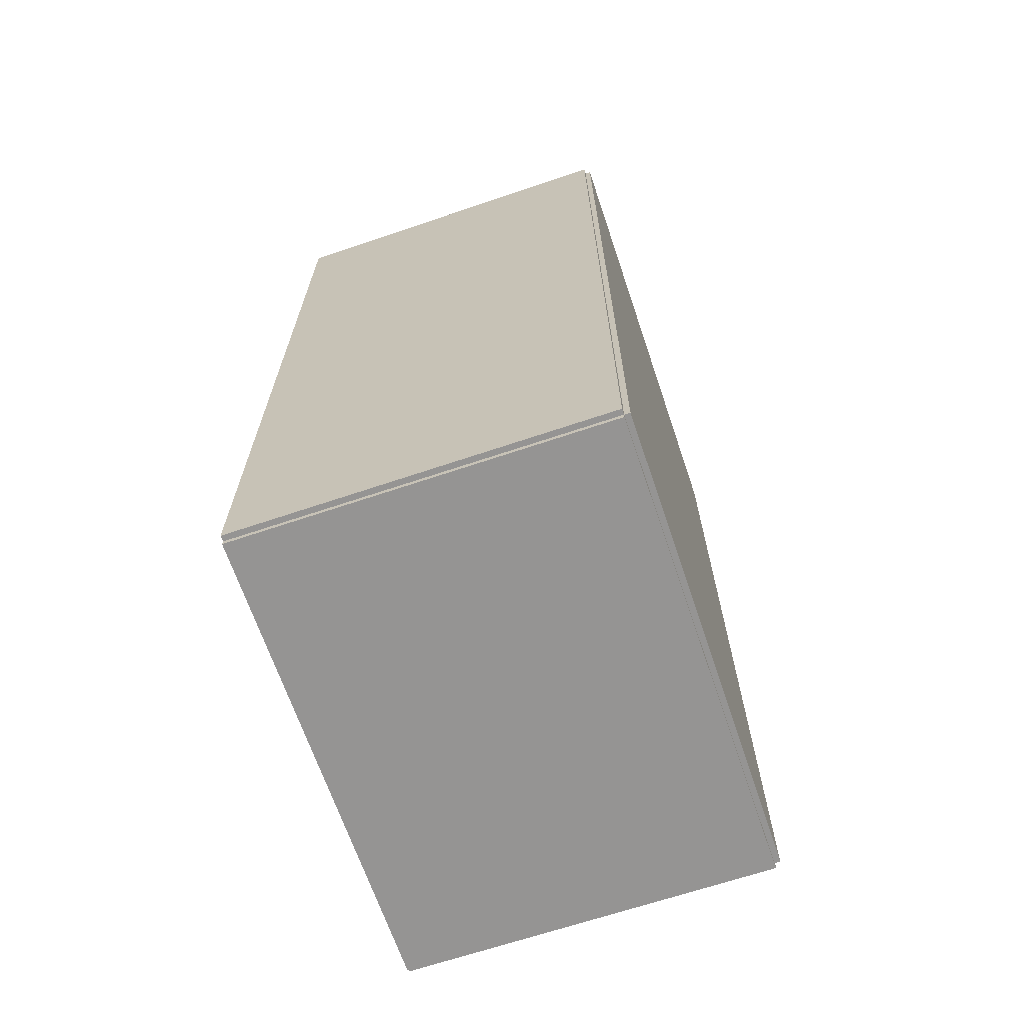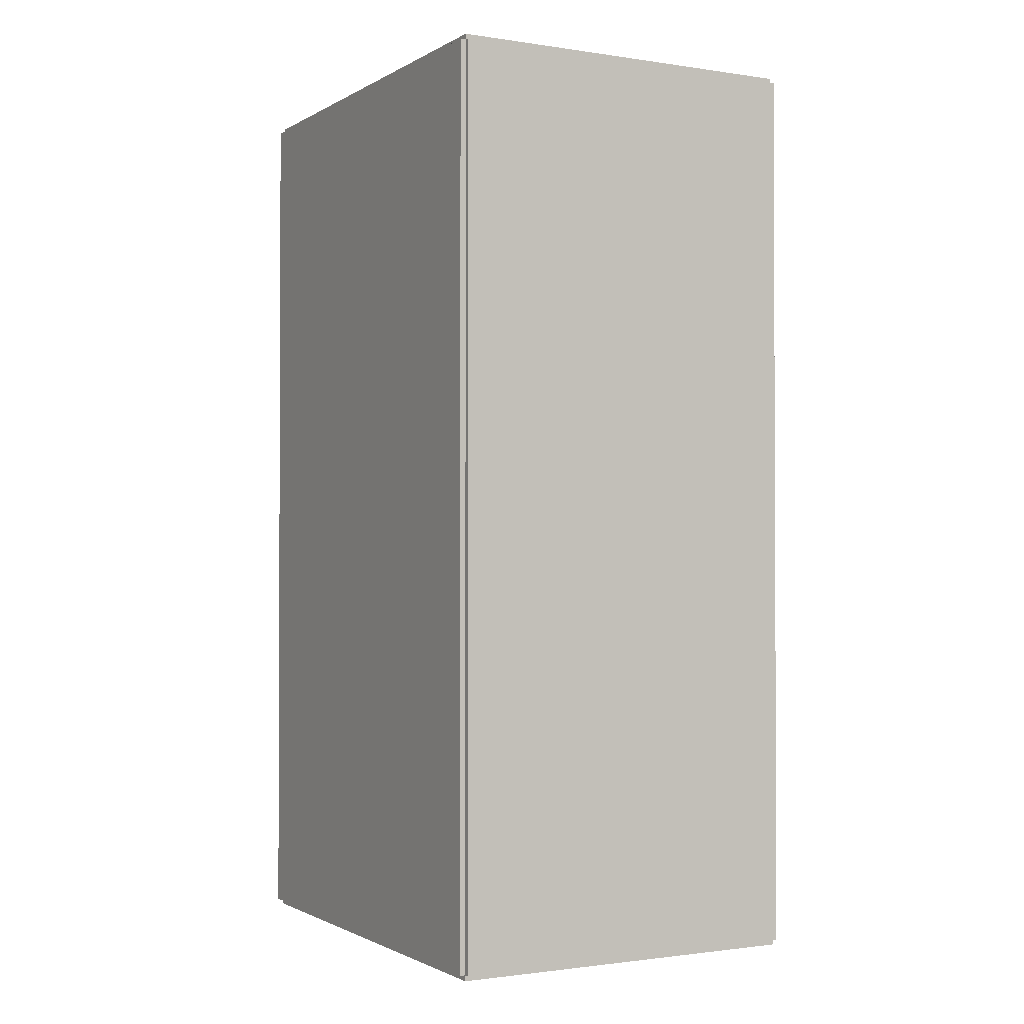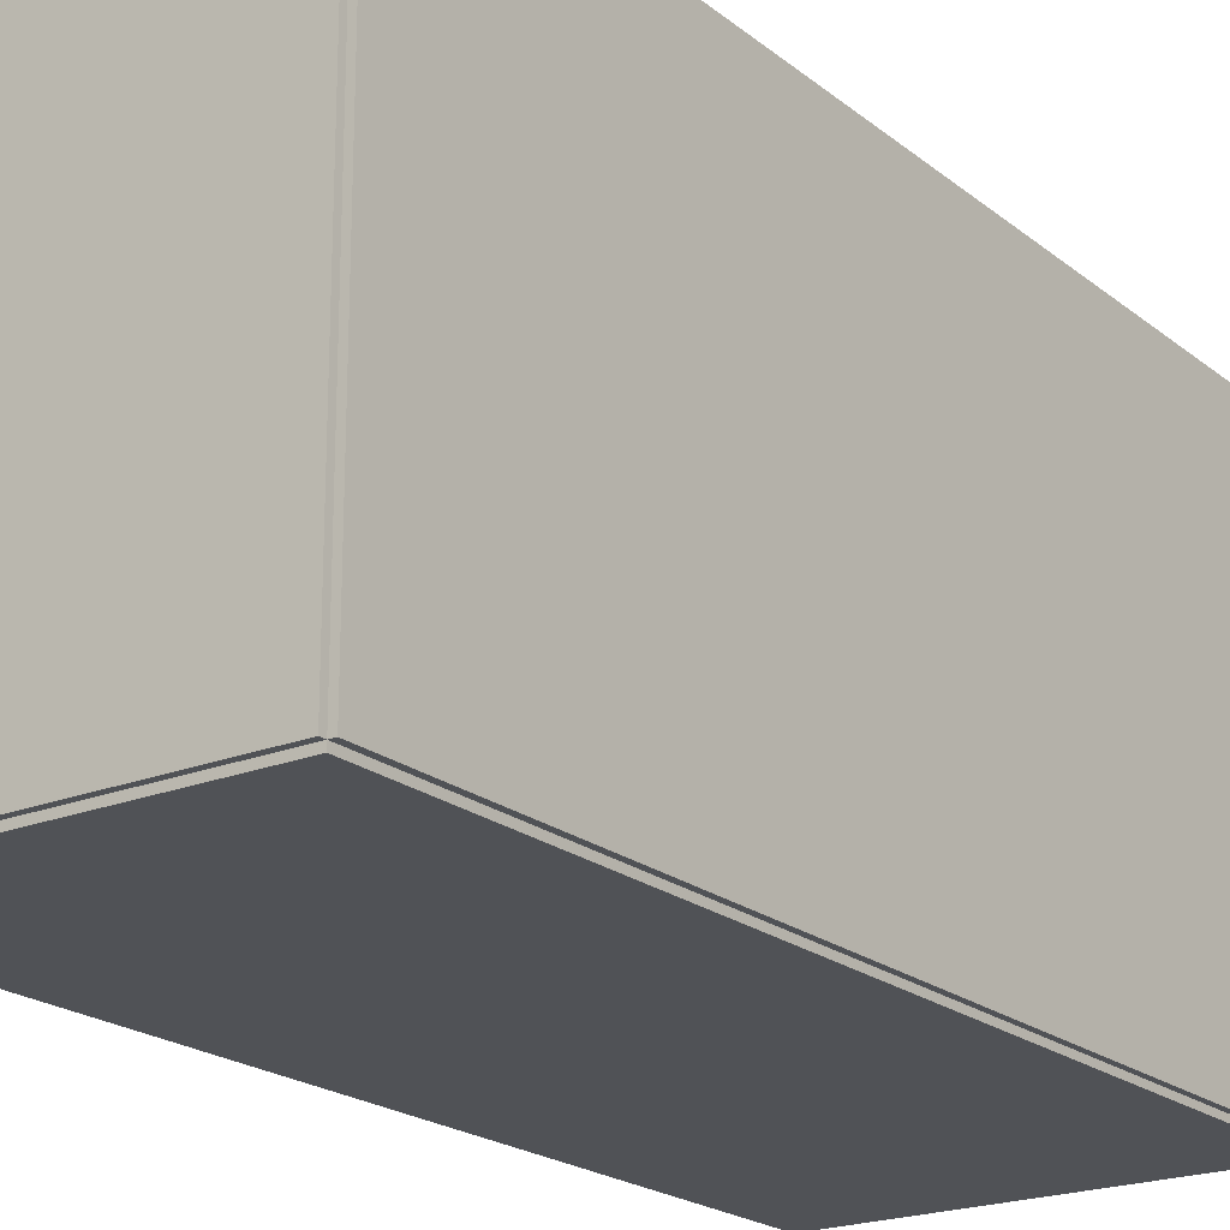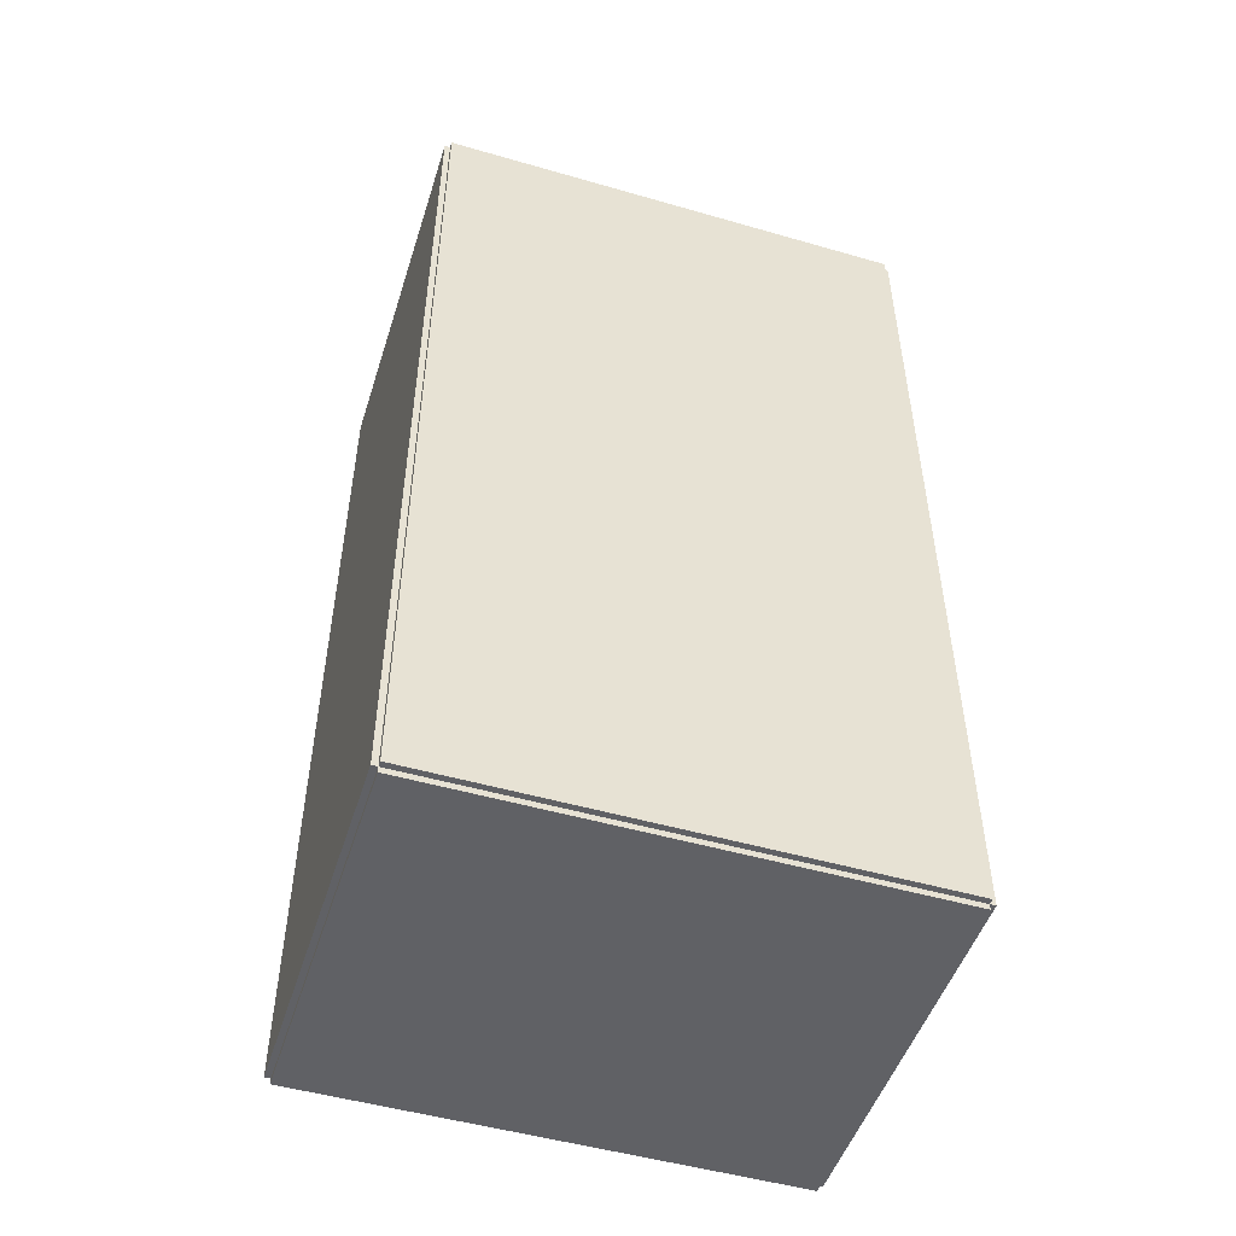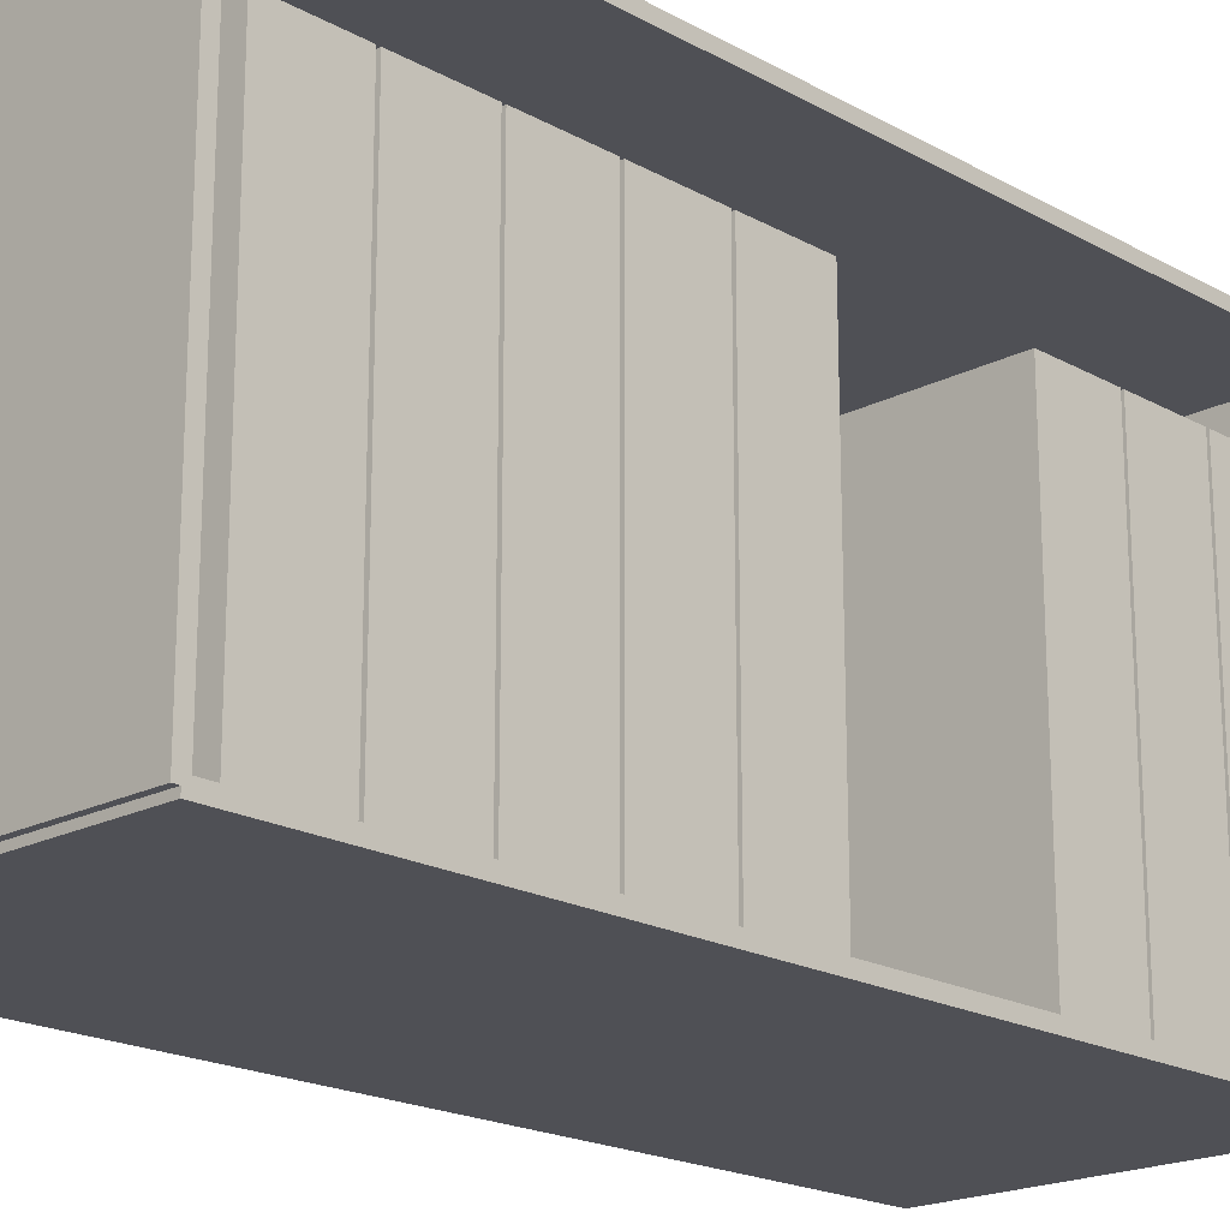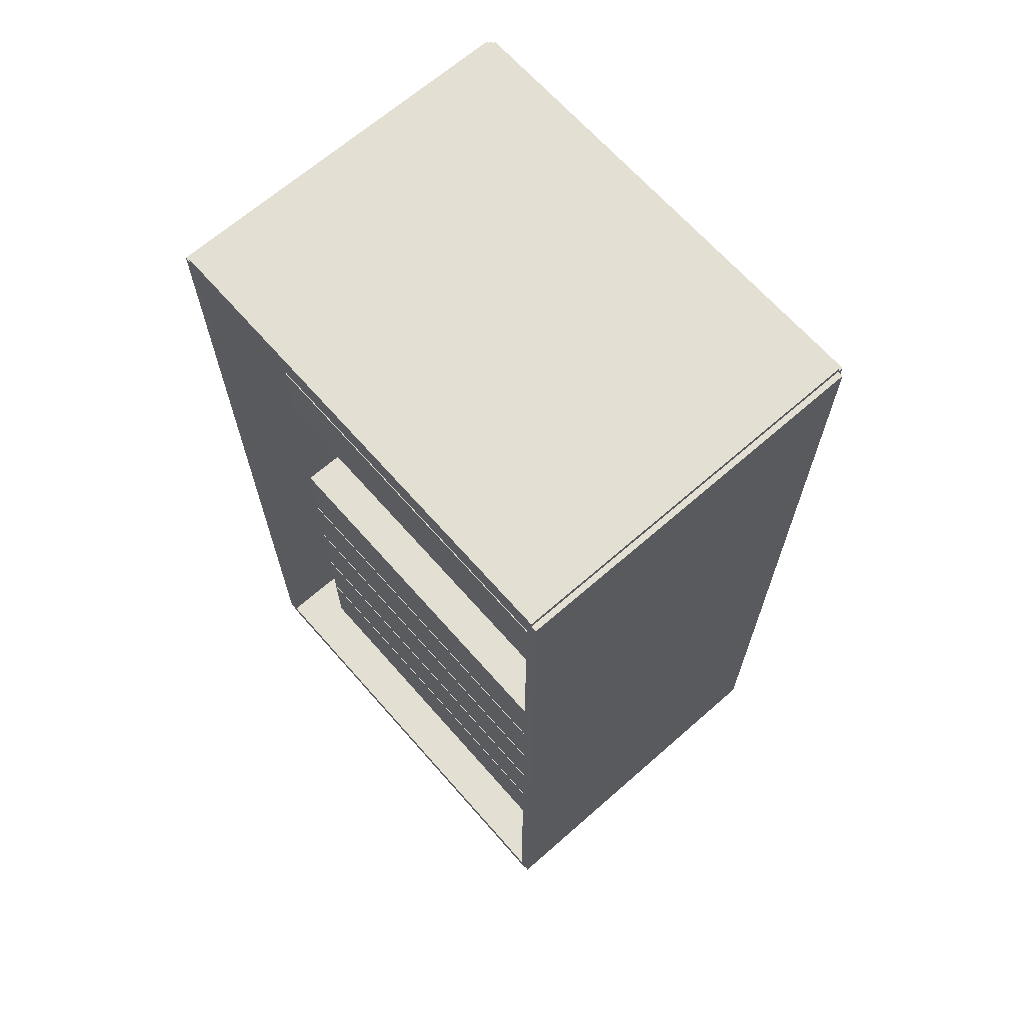
<metadata>
{"format":"obj","ext":"obj","renderer":"f3d","projection":"perspective","resolution":1024,"background":"white","views":[{"elev":-67.1,"azim":-161.3,"up":"+Y"},{"elev":-1.4,"azim":-28.6,"up":"+Y"},{"elev":-20.9,"azim":-144.3,"up":"+Z"},{"elev":-50.0,"azim":-107.6,"up":"+Y"},{"elev":-19.4,"azim":43.9,"up":"+Z"},{"elev":66.8,"azim":138.7,"up":"+Y"}]}
</metadata>
<code>
v -0.1031 -0.256 -0.003196
v -0.1031 -0.256 0.003196
v -0.1031 0.256 -0.003196
v -0.1031 0.256 0.003196
v 0.1031 -0.256 -0.003196
v 0.1031 -0.256 0.003196
v 0.1031 0.256 -0.003196
v 0.1031 0.256 0.003196
v -0.09992 -0.256 0
v -0.1063 -0.256 0
v -0.09992 0.256 0
v -0.1063 0.256 0
v -0.09992 -0.256 0.2661
v -0.1063 -0.256 0.2661
v -0.09992 0.256 0.2661
v -0.1063 0.256 0.2661
v -0.1031 0.2528 0.2661
v -0.1031 0.2592 0.2661
v -0.1031 0.2528 0
v -0.1031 0.2592 0
v 0.1031 0.2528 0.2661
v 0.1031 0.2592 0.2661
v 0.1031 0.2528 0
v 0.1031 0.2592 0
v -0.1031 -0.2528 0
v -0.1031 -0.2592 0
v -0.1031 -0.2528 0.2661
v -0.1031 -0.2592 0.2661
v 0.1031 -0.2528 0
v 0.1031 -0.2592 0
v 0.1031 -0.2528 0.2661
v 0.1031 -0.2592 0.2661
v -0.1031 -0.256 0.2629
v -0.1031 -0.256 0.2693
v -0.1031 0.256 0.2629
v -0.1031 0.256 0.2693
v 0.1031 -0.256 0.2629
v 0.1031 -0.256 0.2693
v 0.1031 0.256 0.2629
v 0.1031 0.256 0.2693
v -0.09673 0.2496 0
v -0.09673 0.2037 0
v -0.09673 0.2496 0.2314
v -0.09673 0.2037 0.2314
v 0.08184 0.2496 0
v 0.08184 0.2037 0
v 0.08184 0.2496 0.2314
v 0.08184 0.2037 0.2314
v -0.09673 0.2019 0
v -0.09673 0.156 0
v -0.09673 0.2019 0.2314
v -0.09673 0.156 0.2314
v 0.08184 0.2019 0
v 0.08184 0.156 0
v 0.08184 0.2019 0.2314
v 0.08184 0.156 0.2314
v -0.09673 0.1541 0
v -0.09673 0.1082 0
v -0.09673 0.1541 0.2314
v -0.09673 0.1082 0.2314
v 0.08184 0.1541 0
v 0.08184 0.1082 0
v 0.08184 0.1541 0.2314
v 0.08184 0.1082 0.2314
v -0.09673 0.01079 0
v -0.09673 -0.03512 0
v -0.09673 0.01079 0.2314
v -0.09673 -0.03512 0.2314
v 0.08184 0.01079 0
v 0.08184 -0.03512 0
v 0.08184 0.01079 0.2314
v 0.08184 -0.03512 0.2314
v -0.09673 -0.03698 0
v -0.09673 -0.08289 0
v -0.09673 -0.03698 0.2314
v -0.09673 -0.08289 0.2314
v 0.08184 -0.03698 0
v 0.08184 -0.08289 0
v 0.08184 -0.03698 0.2314
v 0.08184 -0.08289 0.2314
v -0.09673 -0.08475 0
v -0.09673 -0.1307 0
v -0.09673 -0.08475 0.2314
v -0.09673 -0.1307 0.2314
v 0.08184 -0.08475 0
v 0.08184 -0.1307 0
v 0.08184 -0.08475 0.2314
v 0.08184 -0.1307 0.2314
v -0.09673 -0.1325 0
v -0.09673 -0.1784 0
v -0.09673 -0.1325 0.2314
v -0.09673 -0.1784 0.2314
v 0.08184 -0.1325 0
v 0.08184 -0.1784 0
v 0.08184 -0.1325 0.2314
v 0.08184 -0.1784 0.2314
v -0.09673 -0.1803 0
v -0.09673 -0.2262 0
v -0.09673 -0.1803 0.2314
v -0.09673 -0.2262 0.2314
v 0.08184 -0.1803 0
v 0.08184 -0.2262 0
v 0.08184 -0.1803 0.2314
v 0.08184 -0.2262 0.2314
f 2 4 1
f 5 2 1
f 1 4 3
f 3 5 1
f 2 8 4
f 6 2 5
f 6 8 2
f 4 8 3
f 7 5 3
f 3 8 7
f 7 6 5
f 8 6 7
f 10 12 9
f 13 10 9
f 9 12 11
f 11 13 9
f 10 16 12
f 14 10 13
f 14 16 10
f 12 16 11
f 15 13 11
f 11 16 15
f 15 14 13
f 16 14 15
f 18 20 17
f 21 18 17
f 17 20 19
f 19 21 17
f 18 24 20
f 22 18 21
f 22 24 18
f 20 24 19
f 23 21 19
f 19 24 23
f 23 22 21
f 24 22 23
f 26 28 25
f 29 26 25
f 25 28 27
f 27 29 25
f 26 32 28
f 30 26 29
f 30 32 26
f 28 32 27
f 31 29 27
f 27 32 31
f 31 30 29
f 32 30 31
f 34 36 33
f 37 34 33
f 33 36 35
f 35 37 33
f 34 40 36
f 38 34 37
f 38 40 34
f 36 40 35
f 39 37 35
f 35 40 39
f 39 38 37
f 40 38 39
f 42 44 41
f 45 42 41
f 41 44 43
f 43 45 41
f 42 48 44
f 46 42 45
f 46 48 42
f 44 48 43
f 47 45 43
f 43 48 47
f 47 46 45
f 48 46 47
f 50 52 49
f 53 50 49
f 49 52 51
f 51 53 49
f 50 56 52
f 54 50 53
f 54 56 50
f 52 56 51
f 55 53 51
f 51 56 55
f 55 54 53
f 56 54 55
f 58 60 57
f 61 58 57
f 57 60 59
f 59 61 57
f 58 64 60
f 62 58 61
f 62 64 58
f 60 64 59
f 63 61 59
f 59 64 63
f 63 62 61
f 64 62 63
f 66 68 65
f 69 66 65
f 65 68 67
f 67 69 65
f 66 72 68
f 70 66 69
f 70 72 66
f 68 72 67
f 71 69 67
f 67 72 71
f 71 70 69
f 72 70 71
f 74 76 73
f 77 74 73
f 73 76 75
f 75 77 73
f 74 80 76
f 78 74 77
f 78 80 74
f 76 80 75
f 79 77 75
f 75 80 79
f 79 78 77
f 80 78 79
f 82 84 81
f 85 82 81
f 81 84 83
f 83 85 81
f 82 88 84
f 86 82 85
f 86 88 82
f 84 88 83
f 87 85 83
f 83 88 87
f 87 86 85
f 88 86 87
f 90 92 89
f 93 90 89
f 89 92 91
f 91 93 89
f 90 96 92
f 94 90 93
f 94 96 90
f 92 96 91
f 95 93 91
f 91 96 95
f 95 94 93
f 96 94 95
f 98 100 97
f 101 98 97
f 97 100 99
f 99 101 97
f 98 104 100
f 102 98 101
f 102 104 98
f 100 104 99
f 103 101 99
f 99 104 103
f 103 102 101
f 104 102 103

</code>
